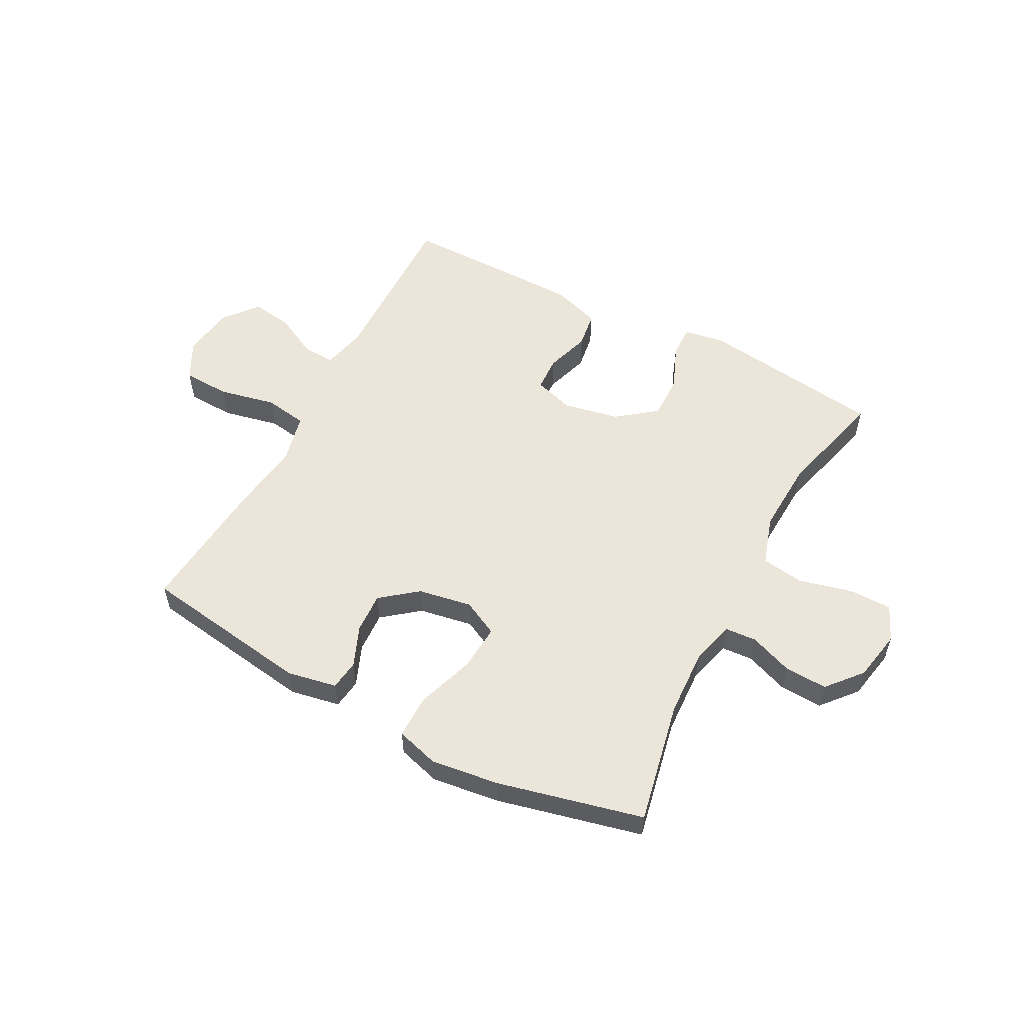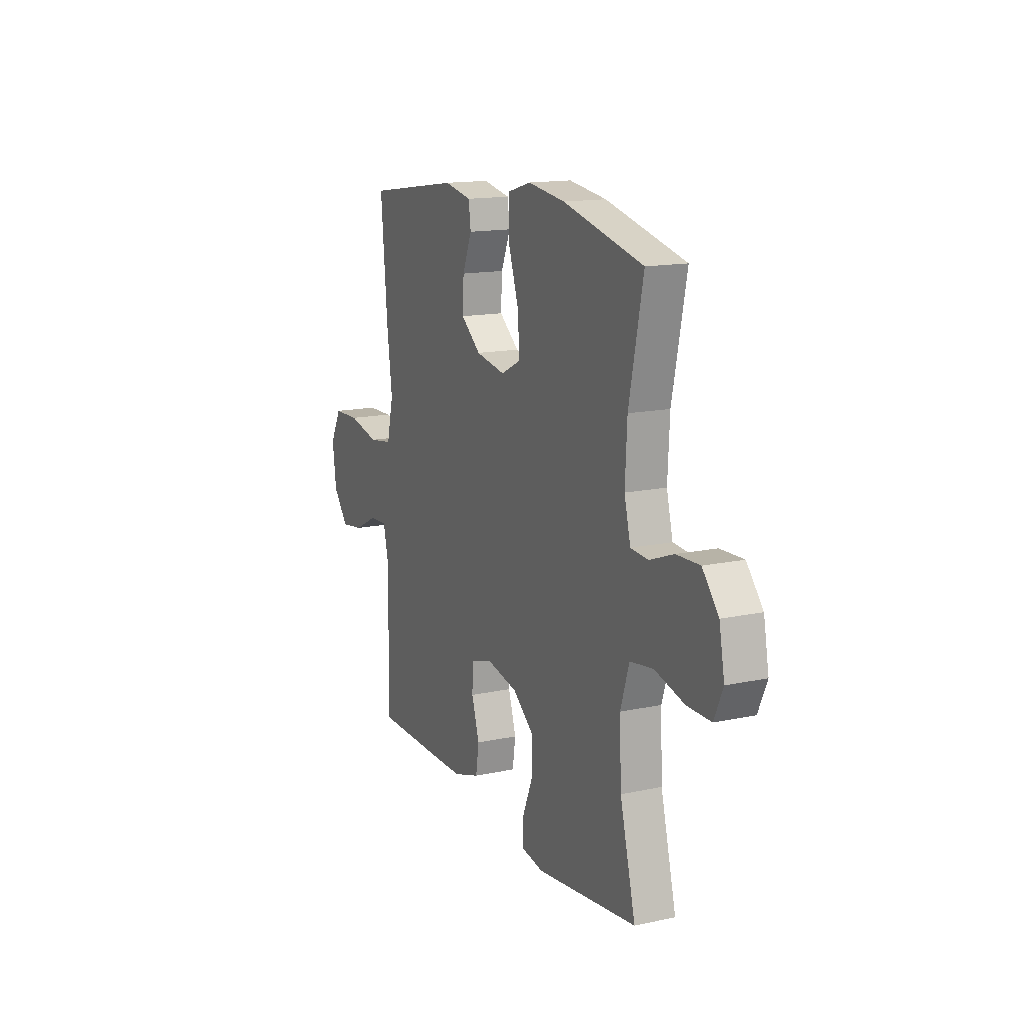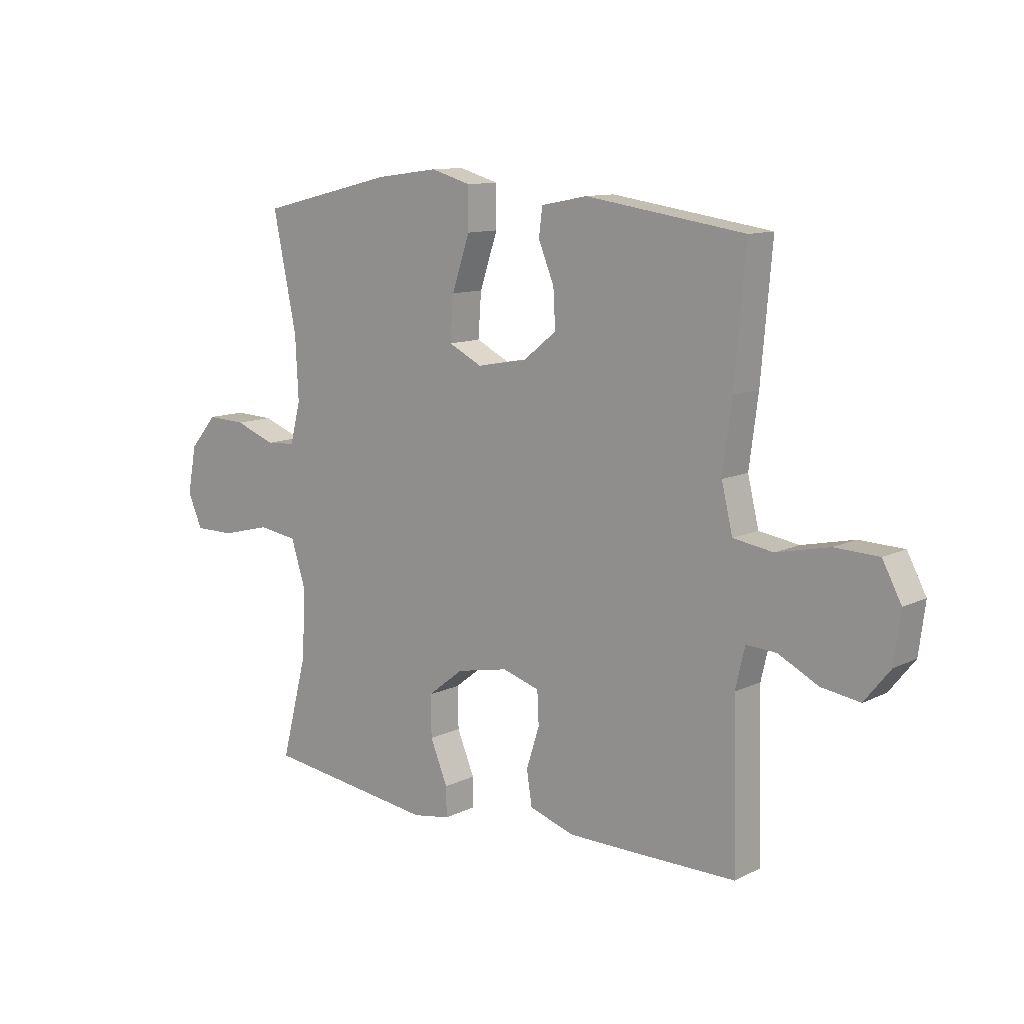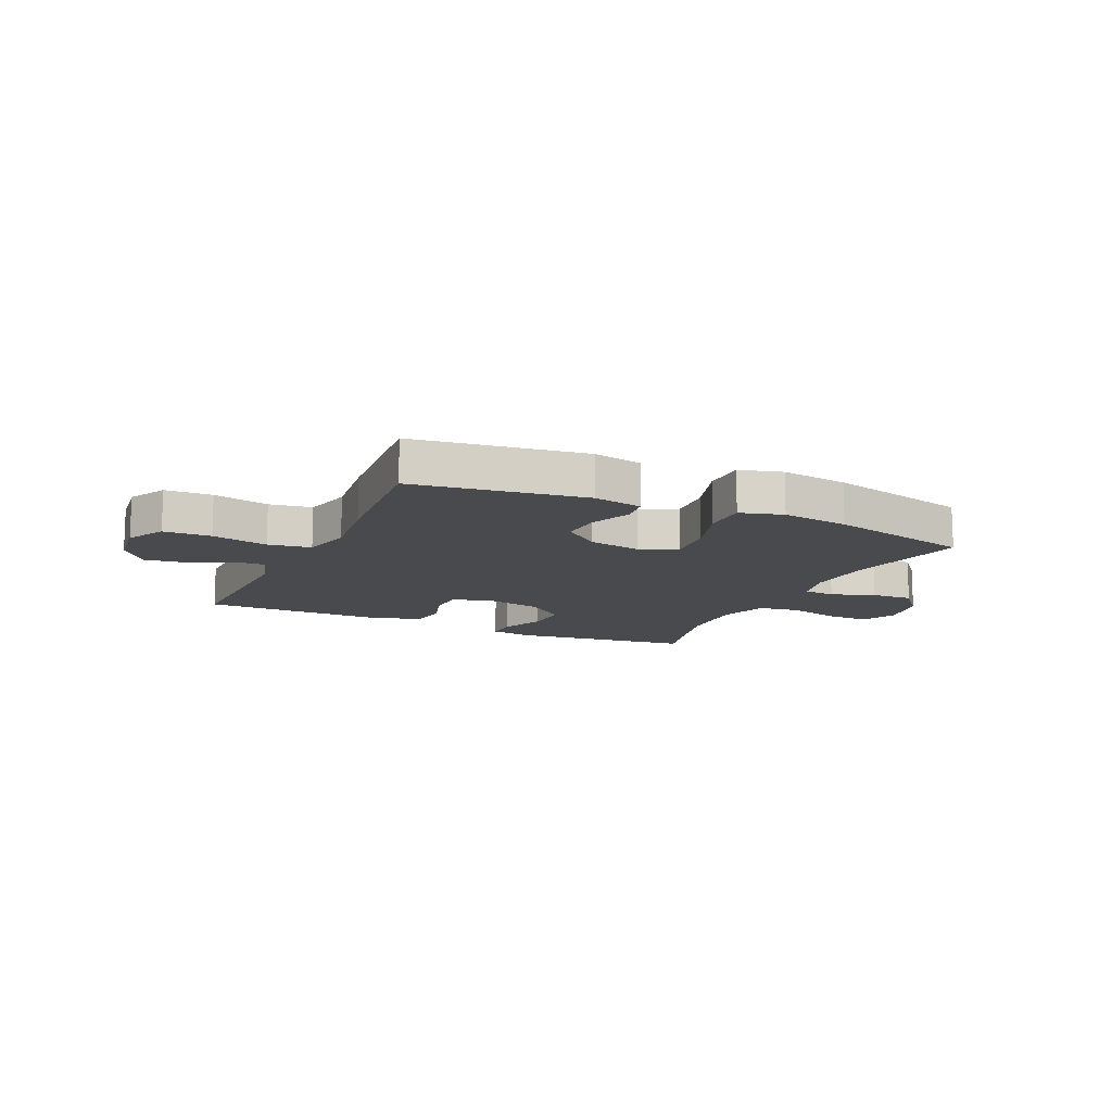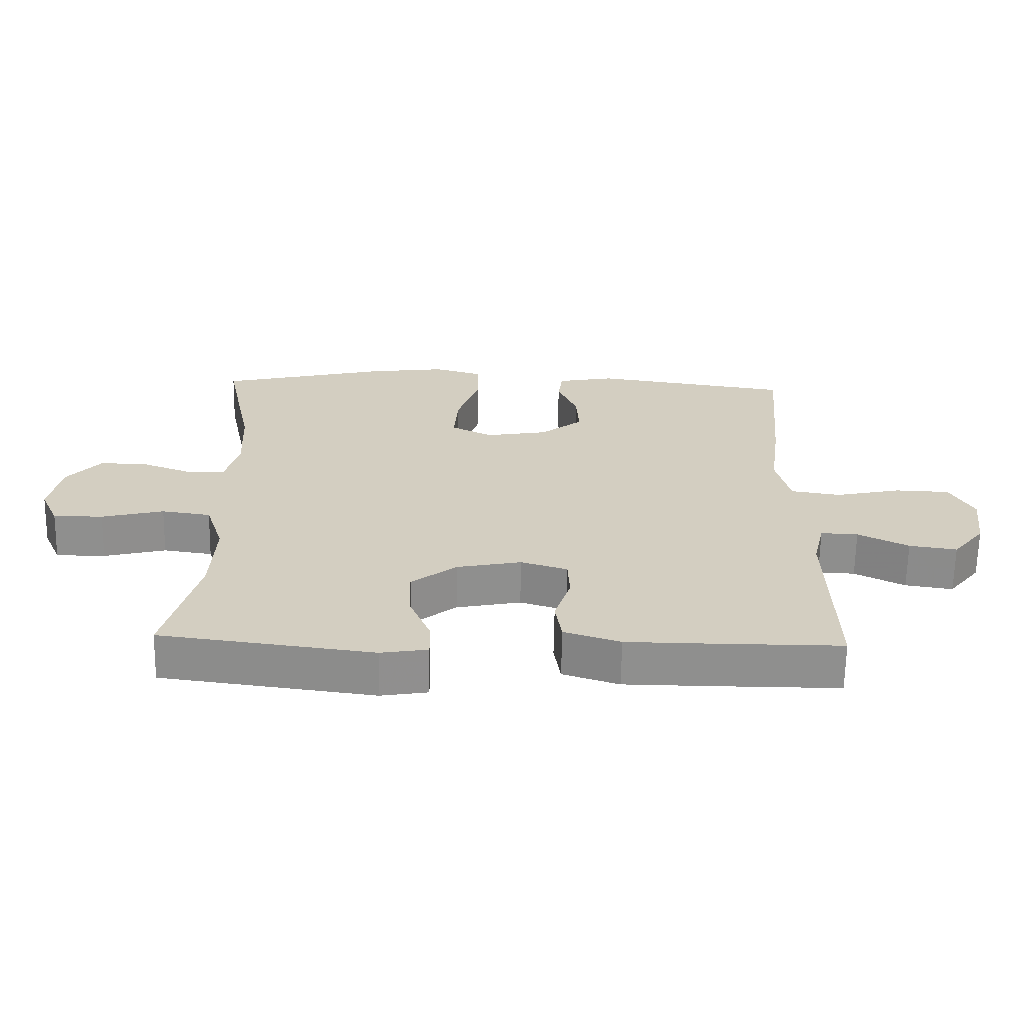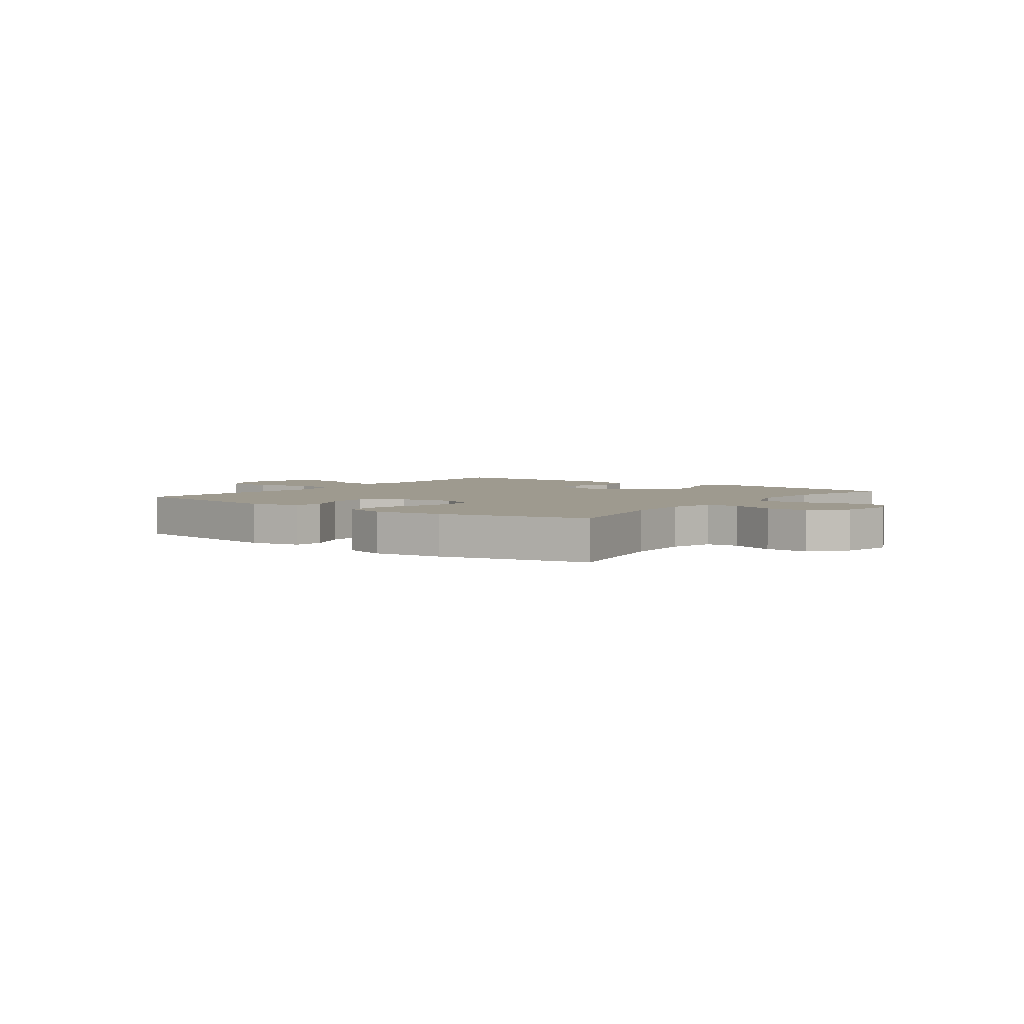
<metadata>
{"format":"obj","ext":"obj","renderer":"f3d","projection":"perspective","resolution":1024,"background":"white","views":[{"elev":55.4,"azim":28.0,"up":"+Y"},{"elev":14.9,"azim":65.2,"up":"+Z"},{"elev":11.1,"azim":-139.7,"up":"+Z"},{"elev":-12.8,"azim":-25.0,"up":"+Y"},{"elev":-65.2,"azim":179.0,"up":"+Z"},{"elev":3.7,"azim":36.9,"up":"+Y"}]}
</metadata>
<code>
v -0.5 0.07 0.5
v -0.197 0.07 0.545
v -0.109 0.07 0.528
v -0.102 0.07 0.475
v -0.132 0.07 0.402
v -0.136 0.07 0.33
v -0.072 0.07 0.279
v 0.023 0.07 0.262
v 0.087 0.07 0.294
v 0.081 0.07 0.377
v 0.047 0.07 0.478
v 0.047 0.07 0.556
v 0.123 0.07 0.578
v 0.243 0.07 0.562
v 0.5 0.07 0.5
v 0.455 0.07 0.282
v 0.449 0.07 0.163
v 0.469 0.07 0.085
v 0.525 0.07 0.081
v 0.602 0.07 0.11
v 0.677 0.07 0.113
v 0.729 0.07 0.052
v 0.746 0.07 -0.038
v 0.718 0.07 -0.101
v 0.642 0.07 -0.101
v 0.547 0.07 -0.077
v 0.472 0.07 -0.088
v 0.444 0.07 -0.176
v 0.45 0.07 -0.306
v 0.5 0.07 -0.5
v 0.174 0.07 -0.543
v 0.102 0.07 -0.531
v 0.103 0.07 -0.475
v 0.136 0.07 -0.395
v 0.138 0.07 -0.317
v 0.069 0.07 -0.263
v -0.03 0.07 -0.243
v -0.101 0.07 -0.265
v -0.104 0.07 -0.327
v -0.079 0.07 -0.406
v -0.089 0.07 -0.471
v -0.175 0.07 -0.499
v -0.304 0.07 -0.5
v -0.5 0.07 -0.5
v -0.493 0.07 -0.197
v -0.511 0.07 -0.12
v -0.568 0.07 -0.123
v -0.645 0.07 -0.162
v -0.718 0.07 -0.173
v -0.767 0.07 -0.112
v -0.779 0.07 -0.019
v -0.743 0.07 0.049
v -0.659 0.07 0.052
v -0.559 0.07 0.03
v -0.483 0.07 0.042
v -0.462 0.07 0.13
v -0.479 0.07 0.26
v -0.5 0 0.5
v -0.197 0 0.545
v -0.109 0 0.528
v -0.102 0 0.475
v -0.132 0 0.402
v -0.136 0 0.33
v -0.072 0 0.279
v 0.023 0 0.262
v 0.087 0 0.294
v 0.081 0 0.377
v 0.047 0 0.478
v 0.047 0 0.556
v 0.123 0 0.578
v 0.243 0 0.562
v 0.5 0 0.5
v 0.455 0 0.282
v 0.449 0 0.163
v 0.469 0 0.085
v 0.525 0 0.081
v 0.602 0 0.11
v 0.677 0 0.113
v 0.729 0 0.052
v 0.746 0 -0.038
v 0.718 0 -0.101
v 0.642 0 -0.101
v 0.547 0 -0.077
v 0.472 0 -0.088
v 0.444 0 -0.176
v 0.45 0 -0.306
v 0.5 0 -0.5
v 0.174 0 -0.543
v 0.102 0 -0.531
v 0.103 0 -0.475
v 0.136 0 -0.395
v 0.138 0 -0.317
v 0.069 0 -0.263
v -0.03 0 -0.243
v -0.101 0 -0.265
v -0.104 0 -0.327
v -0.079 0 -0.406
v -0.089 0 -0.471
v -0.175 0 -0.499
v -0.304 0 -0.5
v -0.5 0 -0.5
v -0.493 0 -0.197
v -0.511 0 -0.12
v -0.568 0 -0.123
v -0.645 0 -0.162
v -0.718 0 -0.173
v -0.767 0 -0.112
v -0.779 0 -0.019
v -0.743 0 0.049
v -0.659 0 0.052
v -0.559 0 0.03
v -0.483 0 0.042
v -0.462 0 0.13
v -0.479 0 0.26
f 3 4 5
f 2 3 5
f 1 2 5
f 57 1 5
f 56 57 5
f 55 56 5 6
f 52 53 54
f 51 52 54
f 50 51 54
f 49 50 54
f 48 49 54
f 47 48 54
f 46 47 54 55
f 55 6 7
f 46 55 7
f 45 46 7
f 43 44 45
f 42 43 45
f 41 42 45
f 40 41 45
f 39 40 45
f 38 39 45
f 45 7 8
f 38 45 8
f 37 38 8
f 32 33 34
f 31 32 34
f 30 31 34
f 29 30 34
f 28 29 34 35
f 27 28 35 36
f 24 25 26
f 23 24 26
f 22 23 26
f 21 22 26
f 20 21 26
f 19 20 26
f 18 19 26 27
f 37 8 9
f 36 37 9
f 27 36 9
f 18 27 9
f 17 18 9
f 14 15 16
f 13 14 16
f 12 13 16
f 11 12 16
f 10 11 16
f 9 10 16 17
f 62 61 60
f 62 60 59
f 62 59 58
f 62 58 114
f 62 114 113
f 63 62 113 112
f 111 110 109
f 111 109 108
f 111 108 107
f 111 107 106
f 111 106 105
f 111 105 104
f 112 111 104 103
f 64 63 112
f 64 112 103
f 64 103 102
f 102 101 100
f 102 100 99
f 102 99 98
f 102 98 97
f 102 97 96
f 102 96 95
f 65 64 102
f 65 102 95
f 65 95 94
f 91 90 89
f 91 89 88
f 91 88 87
f 91 87 86
f 92 91 86 85
f 93 92 85 84
f 83 82 81
f 83 81 80
f 83 80 79
f 83 79 78
f 83 78 77
f 83 77 76
f 84 83 76 75
f 66 65 94
f 66 94 93
f 66 93 84
f 66 84 75
f 66 75 74
f 73 72 71
f 73 71 70
f 73 70 69
f 73 69 68
f 73 68 67
f 74 73 67 66
f 1 58 59 2
f 2 59 60 3
f 3 60 61 4
f 4 61 62 5
f 5 62 63 6
f 6 63 64 7
f 7 64 65 8
f 8 65 66 9
f 9 66 67 10
f 10 67 68 11
f 11 68 69 12
f 12 69 70 13
f 13 70 71 14
f 14 71 72 15
f 15 72 73 16
f 16 73 74 17
f 17 74 75 18
f 18 75 76 19
f 19 76 77 20
f 20 77 78 21
f 21 78 79 22
f 22 79 80 23
f 23 80 81 24
f 24 81 82 25
f 25 82 83 26
f 26 83 84 27
f 27 84 85 28
f 28 85 86 29
f 29 86 87 30
f 30 87 88 31
f 31 88 89 32
f 32 89 90 33
f 33 90 91 34
f 34 91 92 35
f 35 92 93 36
f 36 93 94 37
f 37 94 95 38
f 38 95 96 39
f 39 96 97 40
f 40 97 98 41
f 41 98 99 42
f 42 99 100 43
f 43 100 101 44
f 44 101 102 45
f 45 102 103 46
f 46 103 104 47
f 47 104 105 48
f 48 105 106 49
f 49 106 107 50
f 50 107 108 51
f 51 108 109 52
f 52 109 110 53
f 53 110 111 54
f 54 111 112 55
f 55 112 113 56
f 56 113 114 57
f 57 114 58 1

</code>
